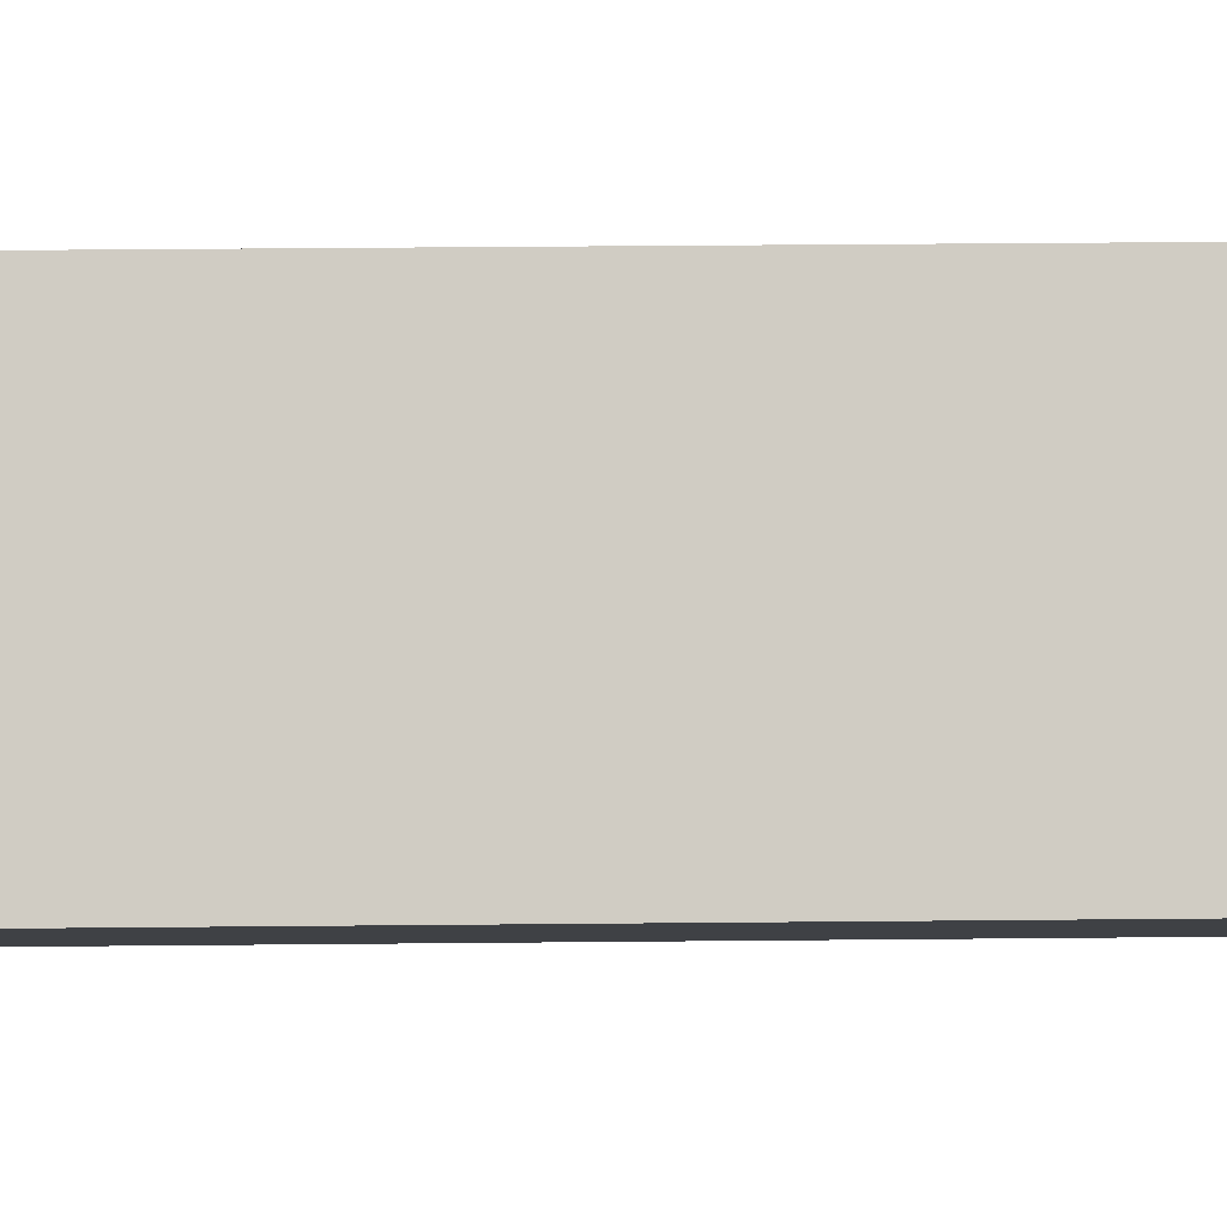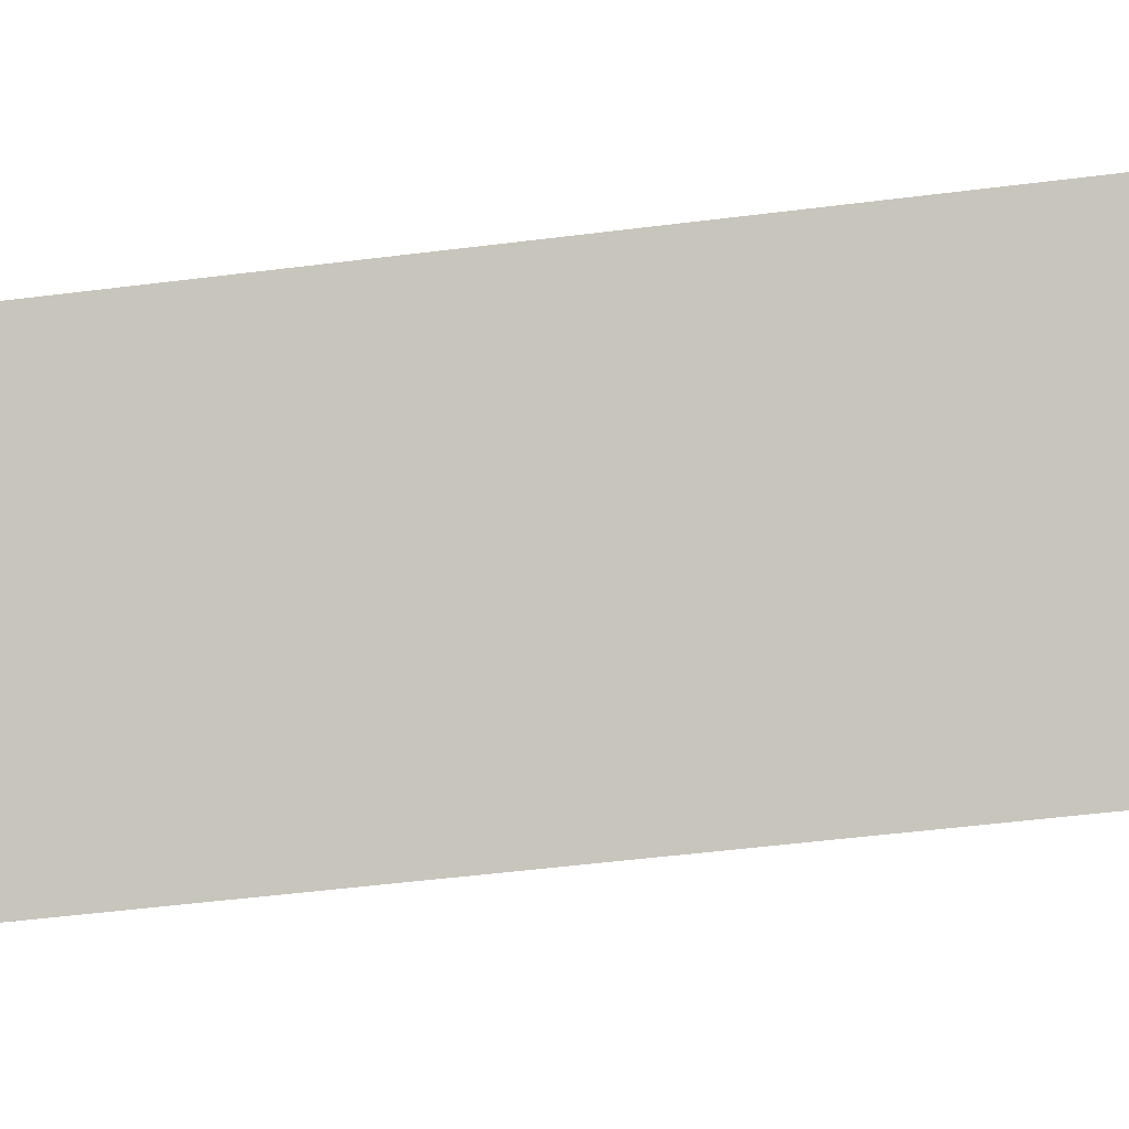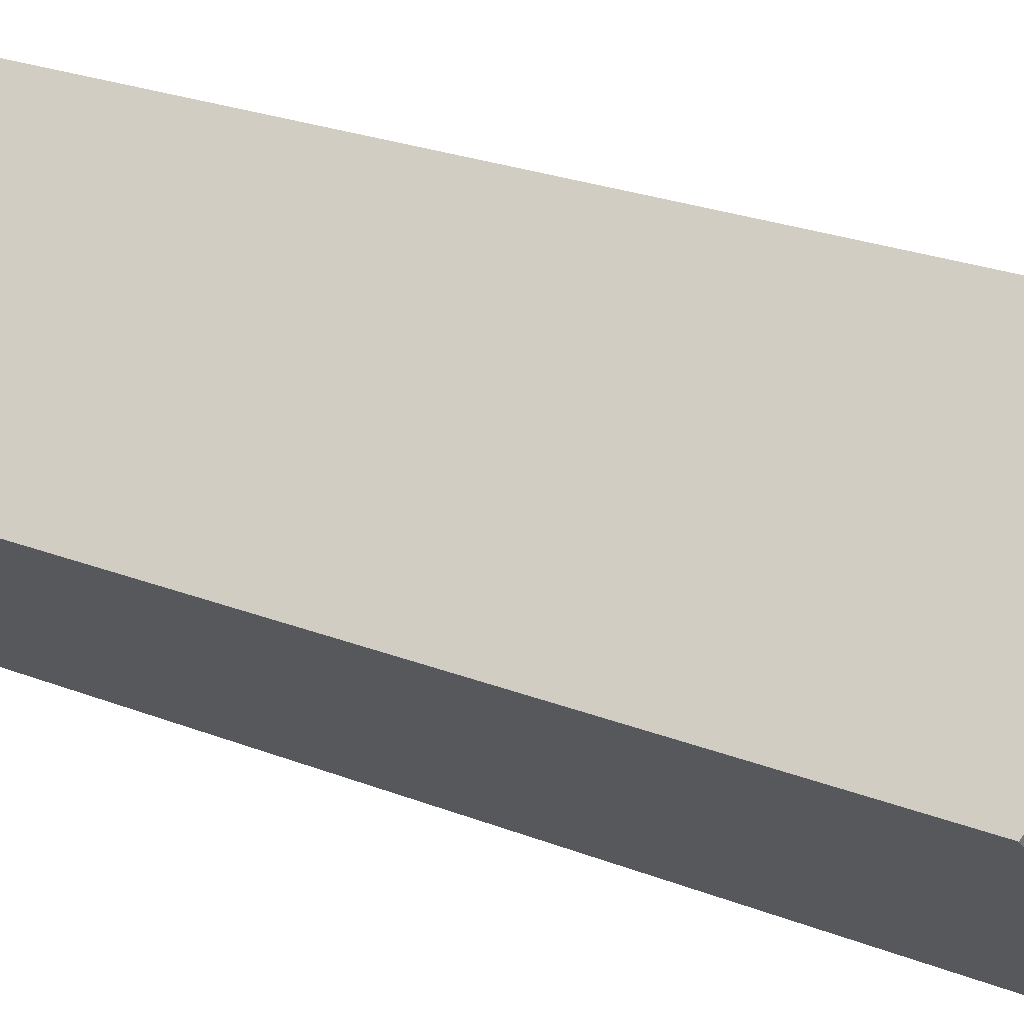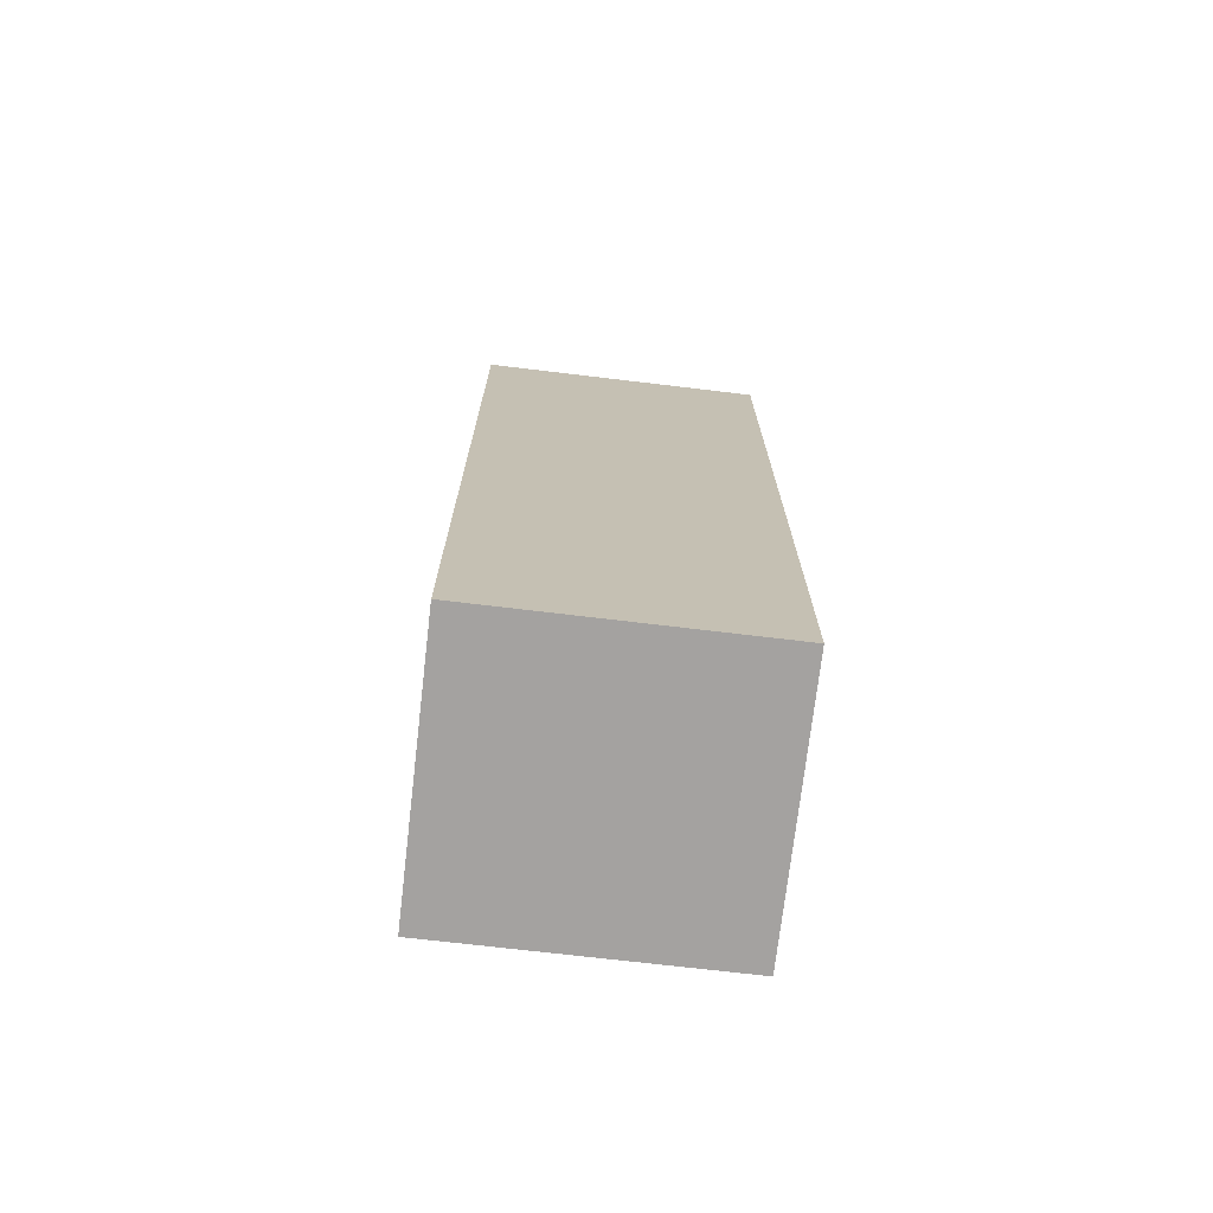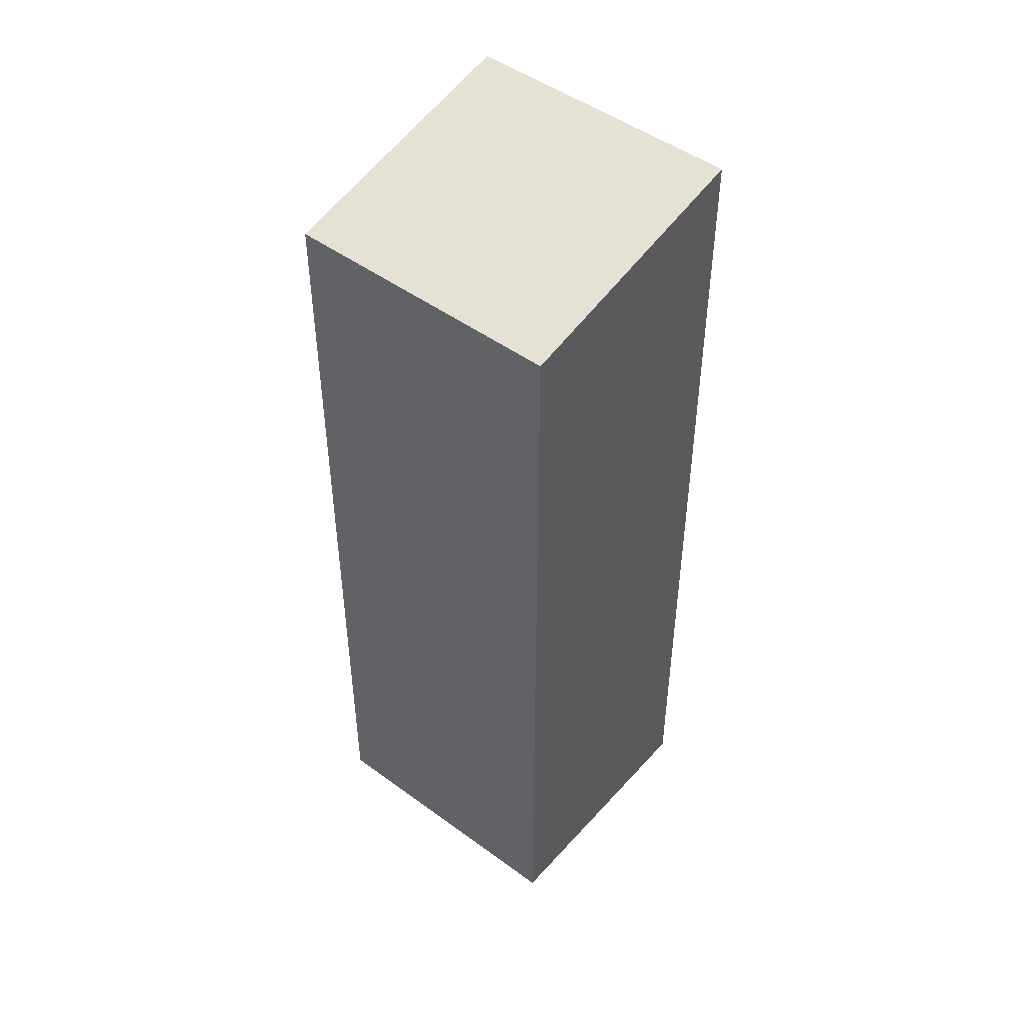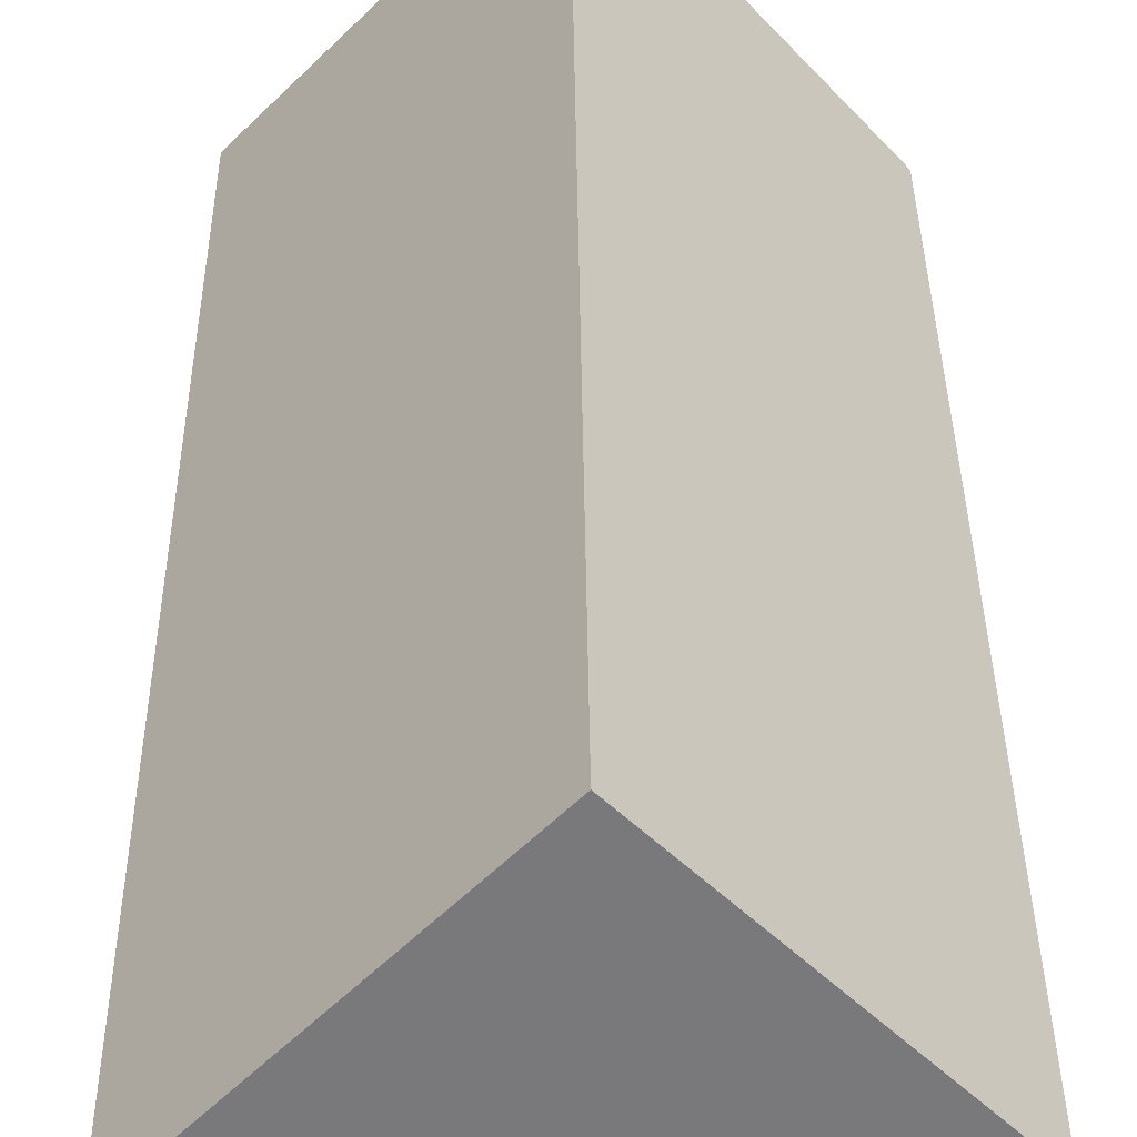
<metadata>
{"format":"obj","ext":"obj","renderer":"f3d","projection":"perspective","resolution":1024,"background":"white","views":[{"elev":38.8,"azim":-90.7,"up":"+Z"},{"elev":-46.9,"azim":98.3,"up":"+Z"},{"elev":23.0,"azim":124.5,"up":"+Z"},{"elev":-72.7,"azim":127.8,"up":"+Y"},{"elev":48.0,"azim":174.0,"up":"+Y"},{"elev":32.2,"azim":-0.5,"up":"+Z"}]}
</metadata>
<code>
v  4.033 20.84 4.109
v  0 0 0
v  4.033 -2.516e-16 4.109
v  0 20.84 1.276e-15
v  4.495 20.84 4.58
v  4.495 -2.804e-16 4.58
v  8.8 19.57 0.355
v  8.8 -2.174e-17 0.355
v  4.295 19.57 -4.215
v  4.295 2.581e-16 -4.215
g defaultobject
f 1 2 3
f 2 1 4
f 5 3 6
f 3 5 1
f 7 6 8
f 6 7 5
f 9 8 10
f 8 9 7
f 10 3 2
f 3 10 8
f 3 8 6
f 1 9 4
f 9 1 5
f 9 5 7
f 4 10 2
f 10 4 9

</code>
